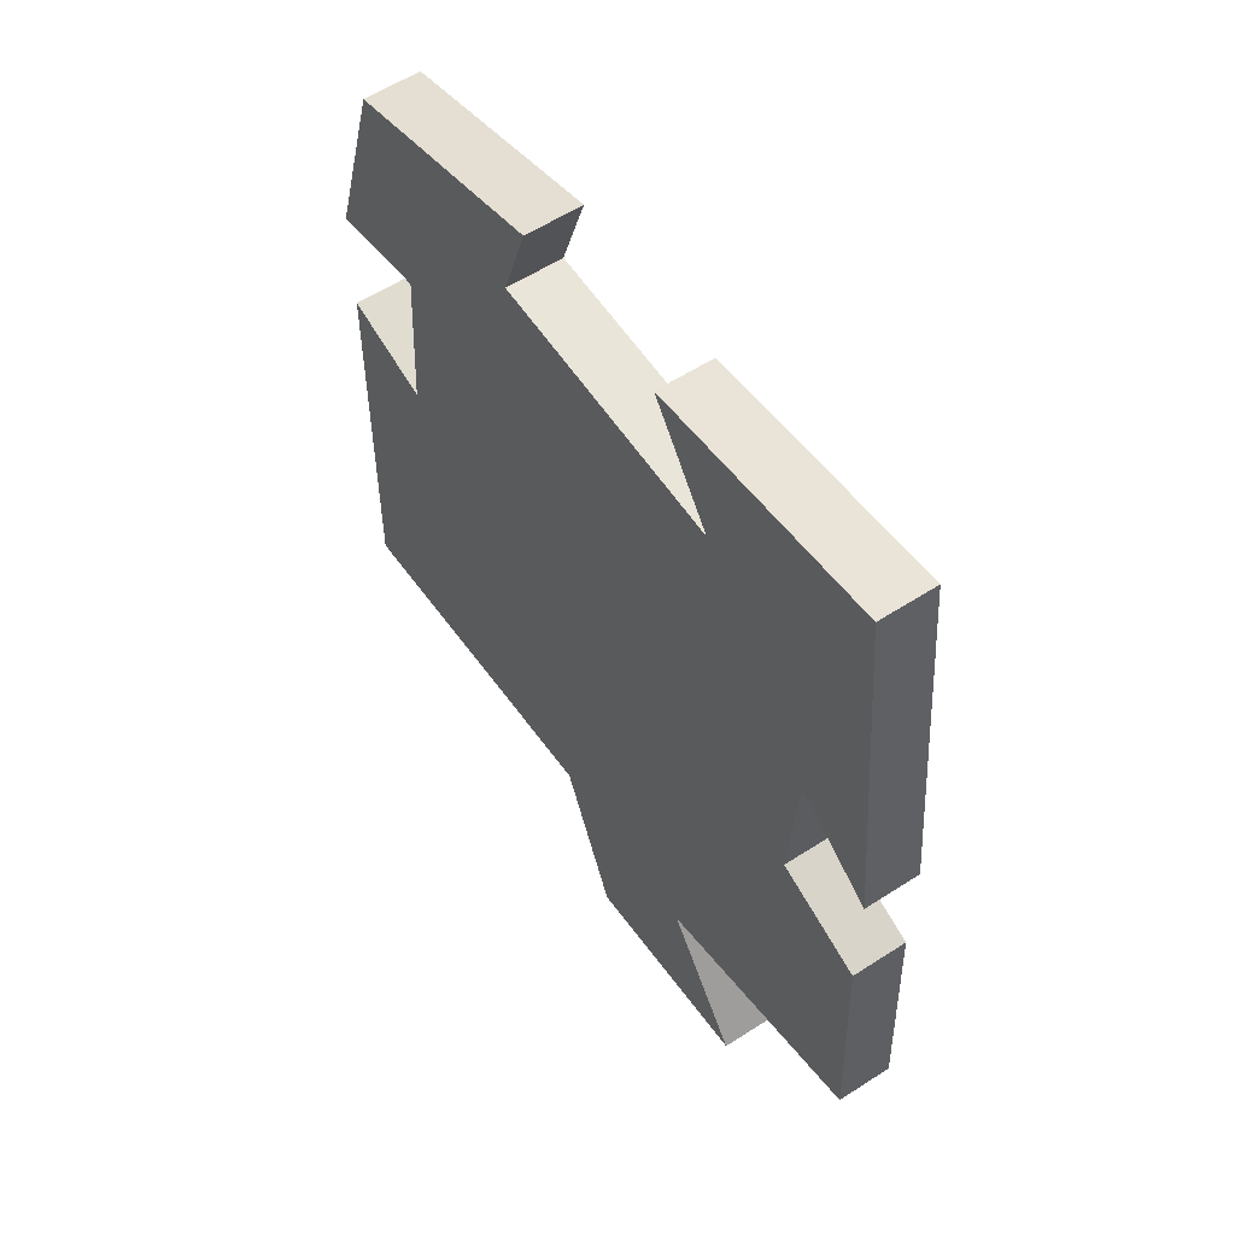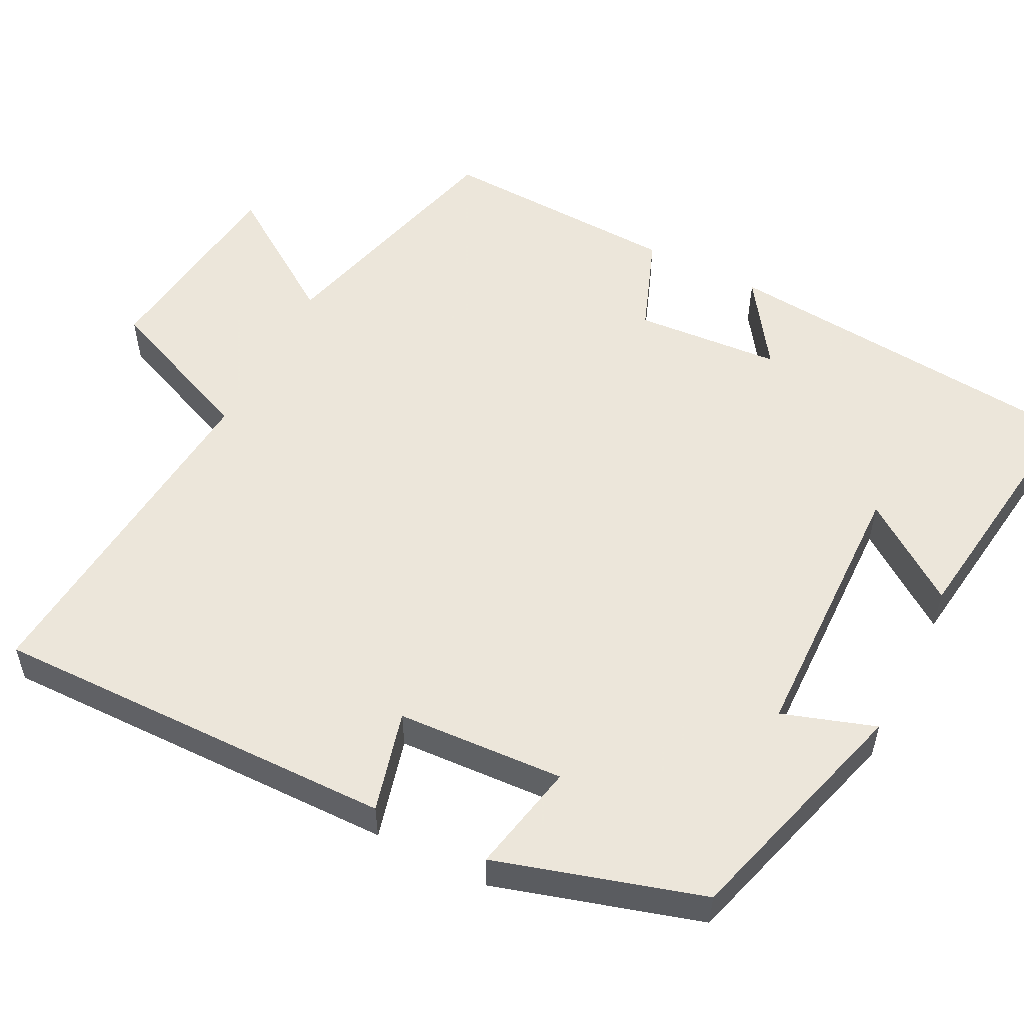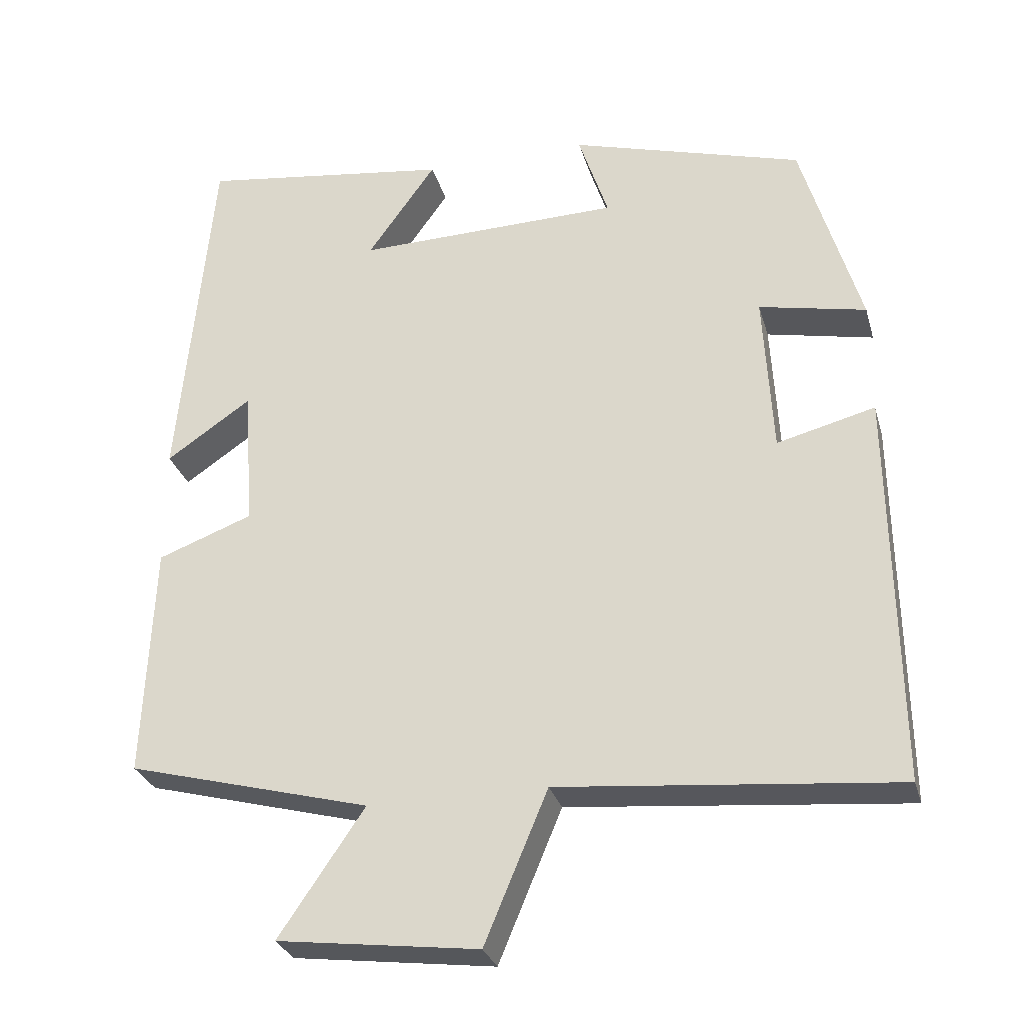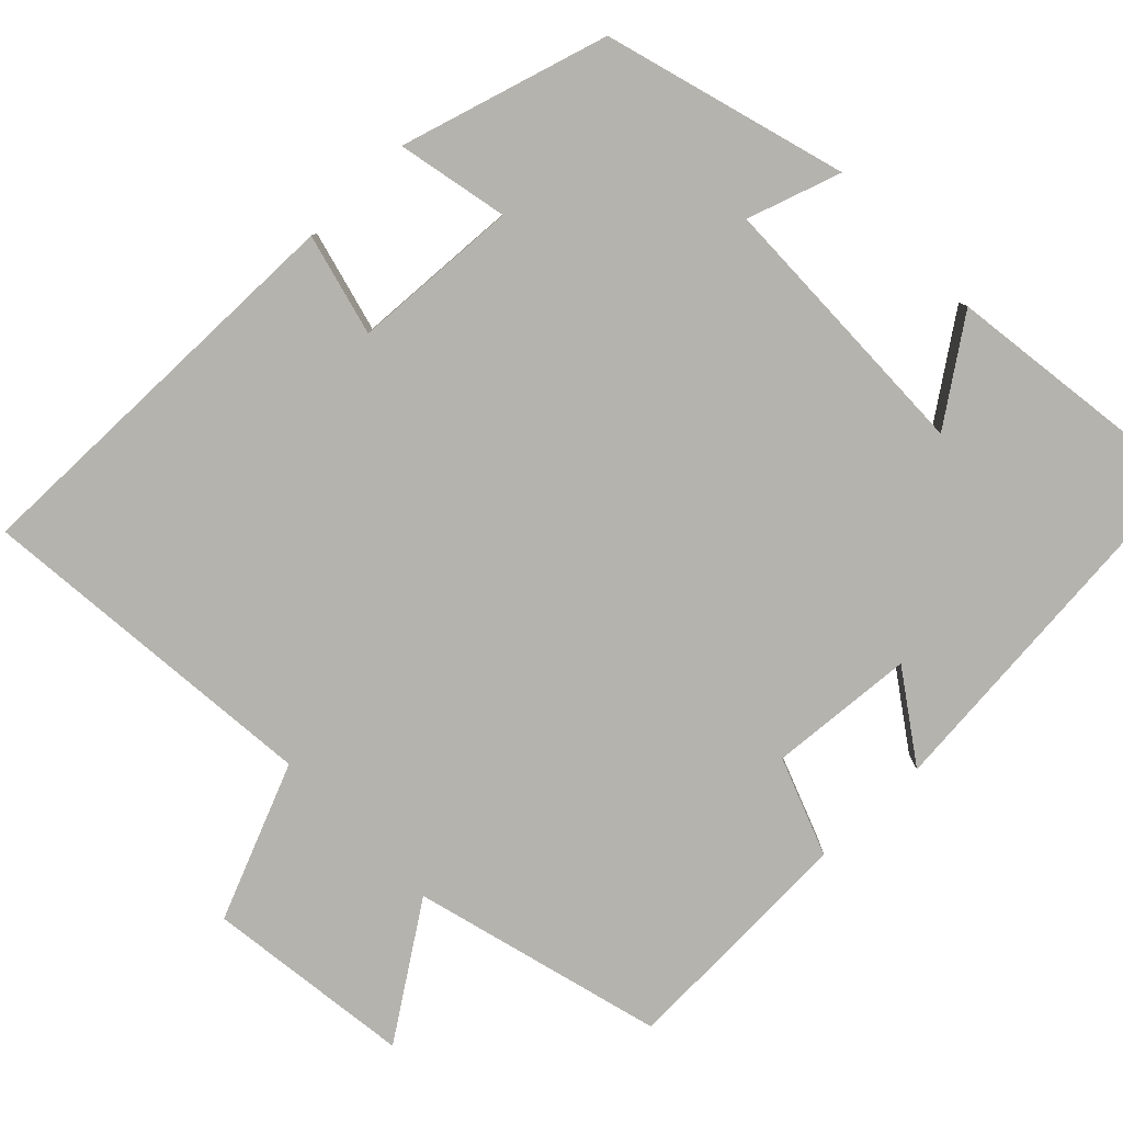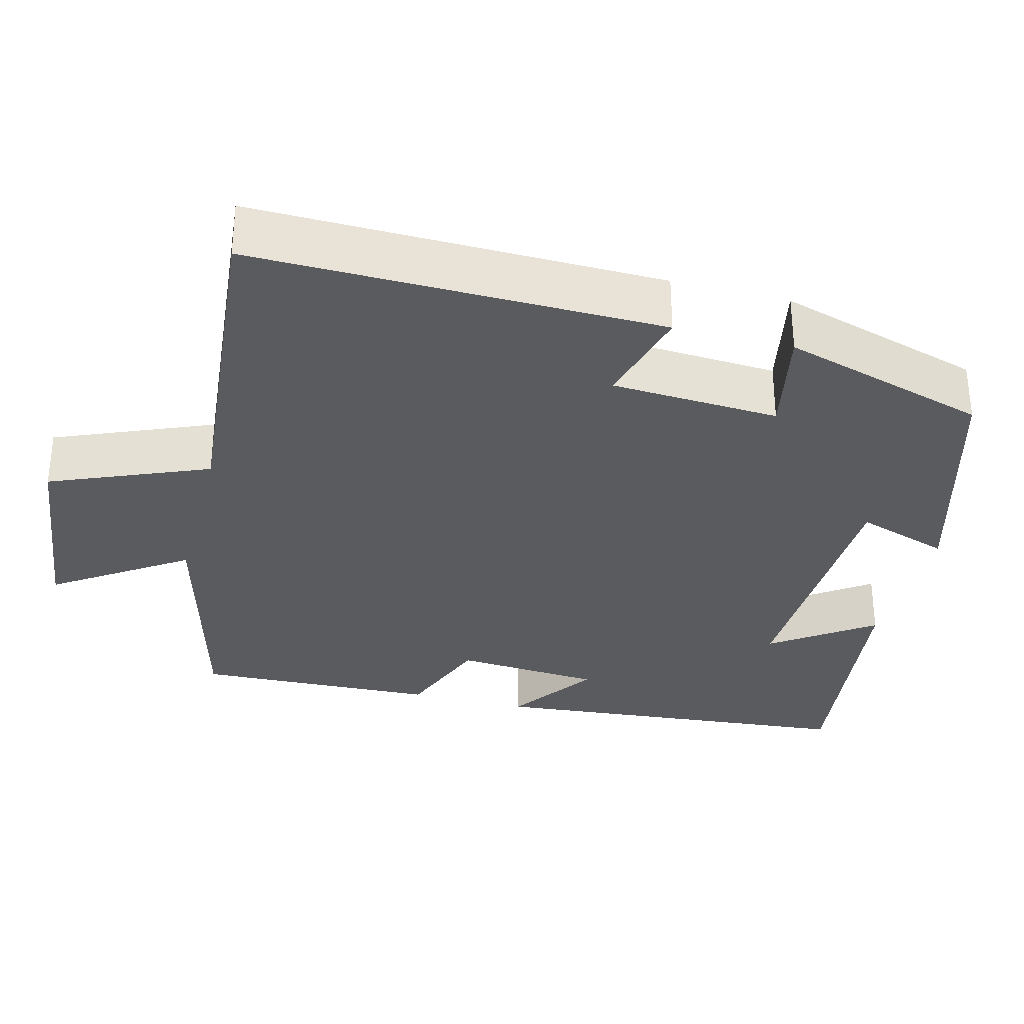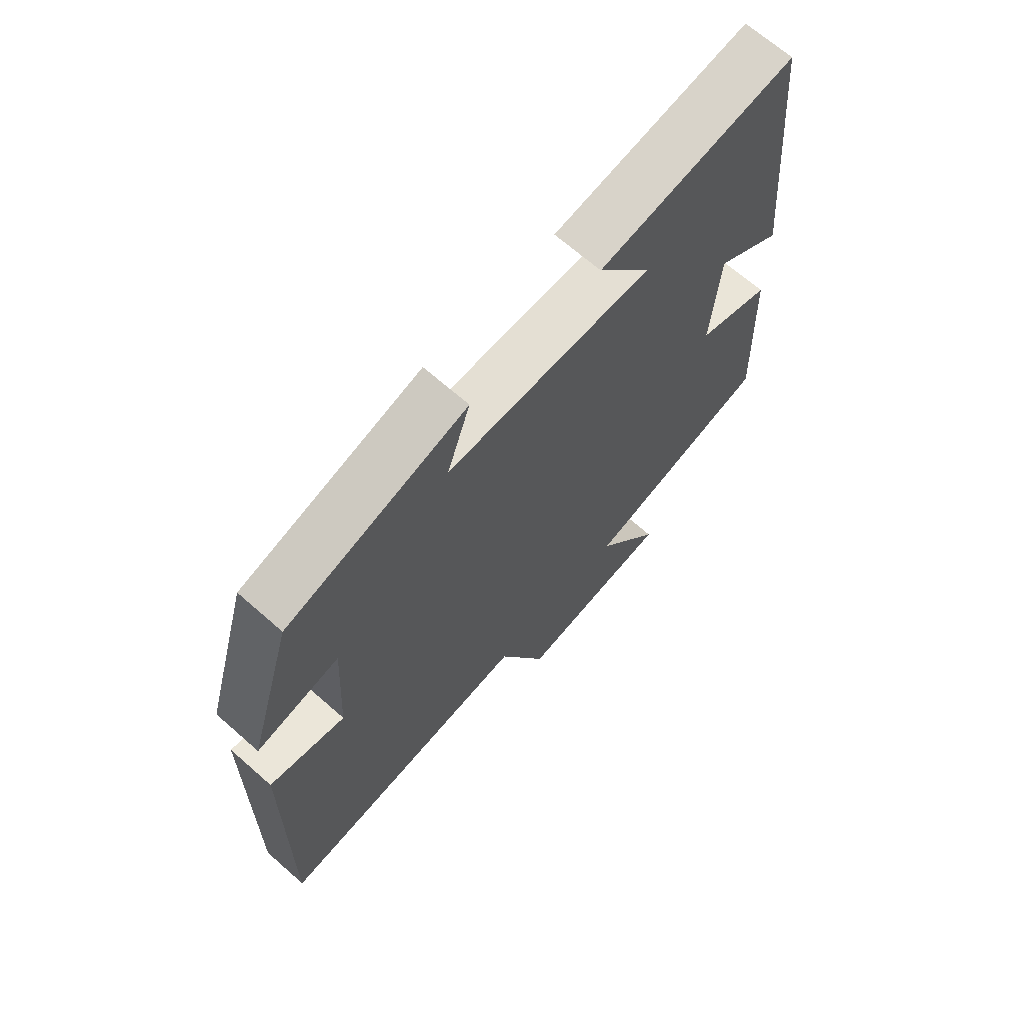
<metadata>
{"format":"obj","ext":"obj","renderer":"f3d","projection":"perspective","resolution":1024,"background":"white","views":[{"elev":58.0,"azim":56.2,"up":"+Z"},{"elev":54.2,"azim":-63.1,"up":"+Y"},{"elev":-29.1,"azim":-164.9,"up":"+Z"},{"elev":-79.9,"azim":-45.9,"up":"+Y"},{"elev":-32.0,"azim":-104.7,"up":"+Y"},{"elev":67.9,"azim":-48.6,"up":"+Z"}]}
</metadata>
<code>
v 0.513 0.07 -0.413
v 0.186 0.07 -0.5
v 0.301 0.07 -0.669
v 0.031 0.07 -0.703
v -0.054 0.07 -0.5
v -0.507 0.07 -0.542
v -0.5 0.07 -0.013
v -0.368 0.07 -0.047
v -0.356 0.07 0.171
v -0.5 0.07 0.141
v -0.421 0.07 0.409
v -0.108 0.07 0.5
v -0.148 0.07 0.379
v 0.208 0.07 0.371
v 0.116 0.07 0.5
v 0.455 0.07 0.546
v 0.5 0.07 0.062
v 0.386 0.07 0.14
v 0.372 0.07 -0.05
v 0.5 0.07 -0.098
v 0.513 0 -0.413
v 0.186 0 -0.5
v 0.301 0 -0.669
v 0.031 0 -0.703
v -0.054 0 -0.5
v -0.507 0 -0.542
v -0.5 0 -0.013
v -0.368 0 -0.047
v -0.356 0 0.171
v -0.5 0 0.141
v -0.421 0 0.409
v -0.108 0 0.5
v -0.148 0 0.379
v 0.208 0 0.371
v 0.116 0 0.5
v 0.455 0 0.546
v 0.5 0 0.062
v 0.386 0 0.14
v 0.372 0 -0.05
v 0.5 0 -0.098
f 19 20 1 2
f 18 19 2
f 16 17 18
f 15 16 18
f 14 15 18
f 13 14 18 2
f 11 12 13
f 10 11 13
f 9 10 13
f 8 9 13 2
f 5 6 7 8
f 5 8 2 3
f 3 4 5
f 22 21 40 39
f 22 39 38
f 38 37 36
f 38 36 35
f 38 35 34
f 22 38 34 33
f 33 32 31
f 33 31 30
f 33 30 29
f 22 33 29 28
f 28 27 26 25
f 23 22 28 25
f 25 24 23
f 1 21 22 2
f 2 22 23 3
f 3 23 24 4
f 4 24 25 5
f 5 25 26 6
f 6 26 27 7
f 7 27 28 8
f 8 28 29 9
f 9 29 30 10
f 10 30 31 11
f 11 31 32 12
f 12 32 33 13
f 13 33 34 14
f 14 34 35 15
f 15 35 36 16
f 16 36 37 17
f 17 37 38 18
f 18 38 39 19
f 19 39 40 20
f 20 40 21 1

</code>
